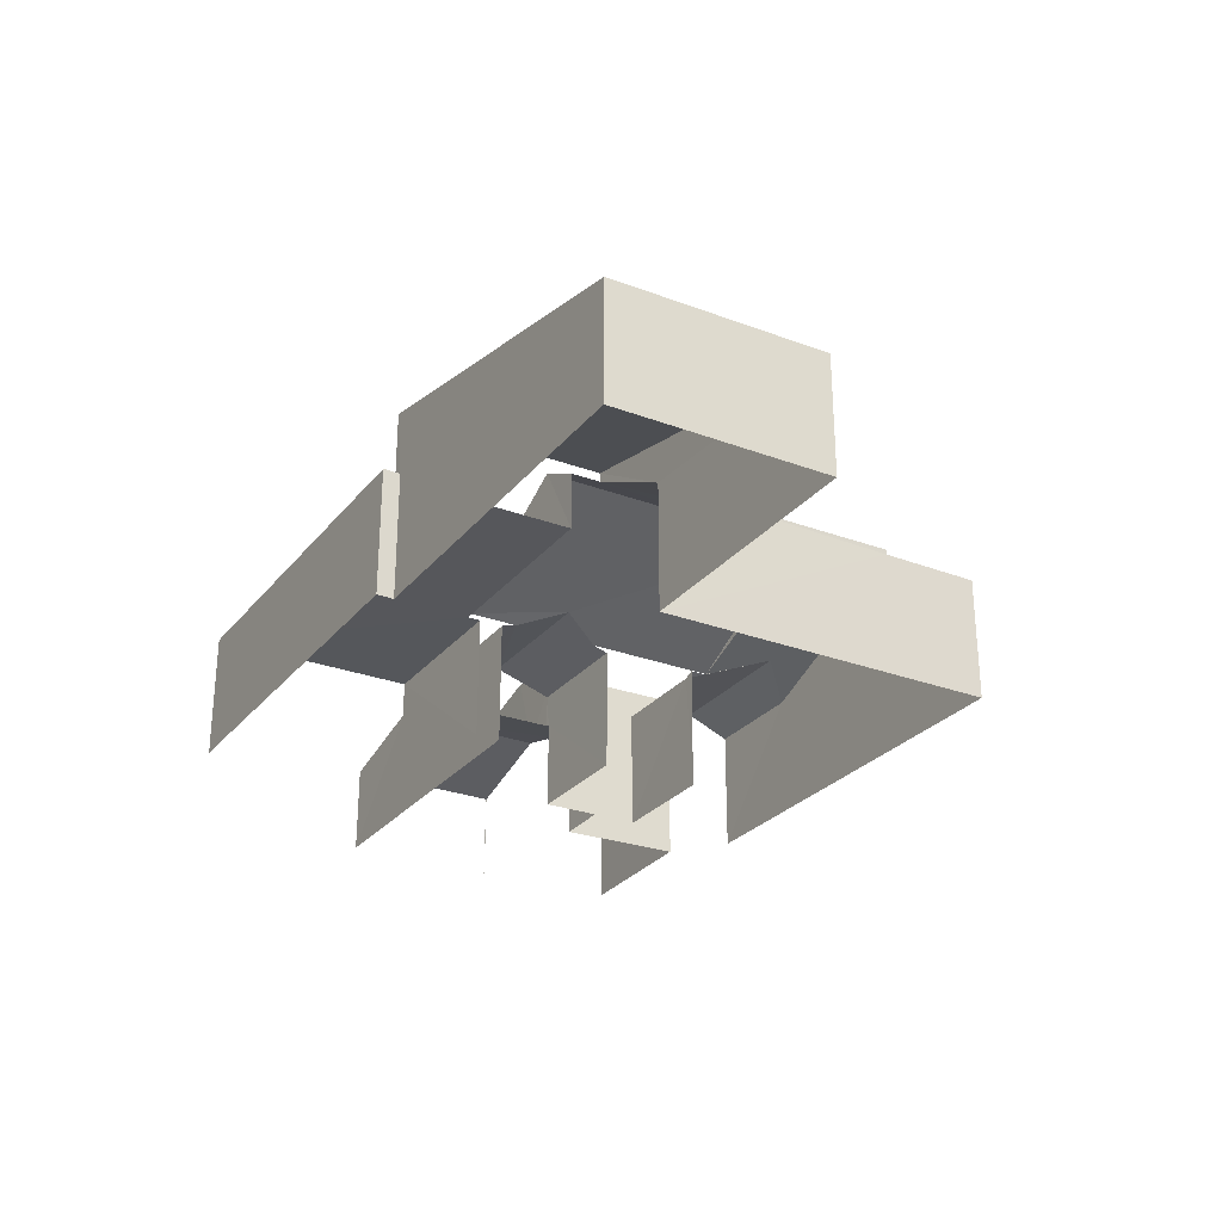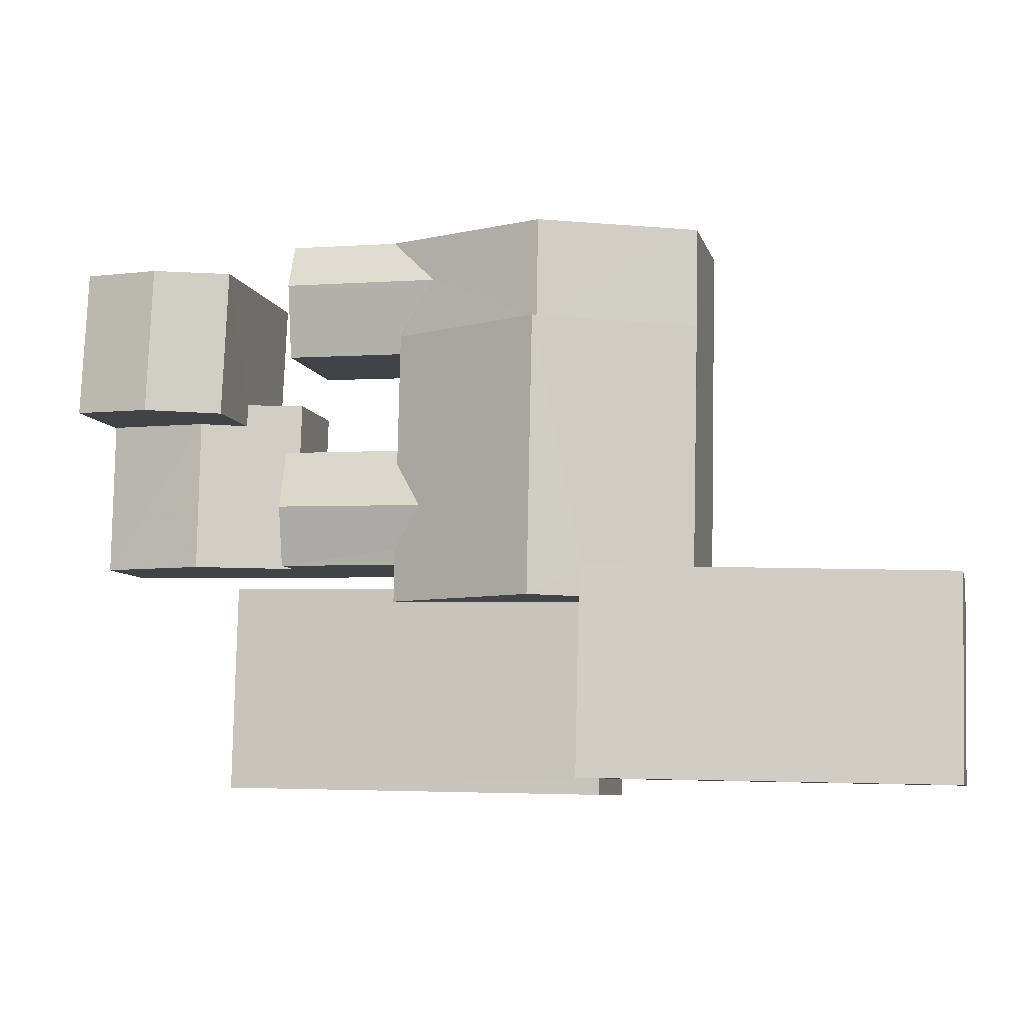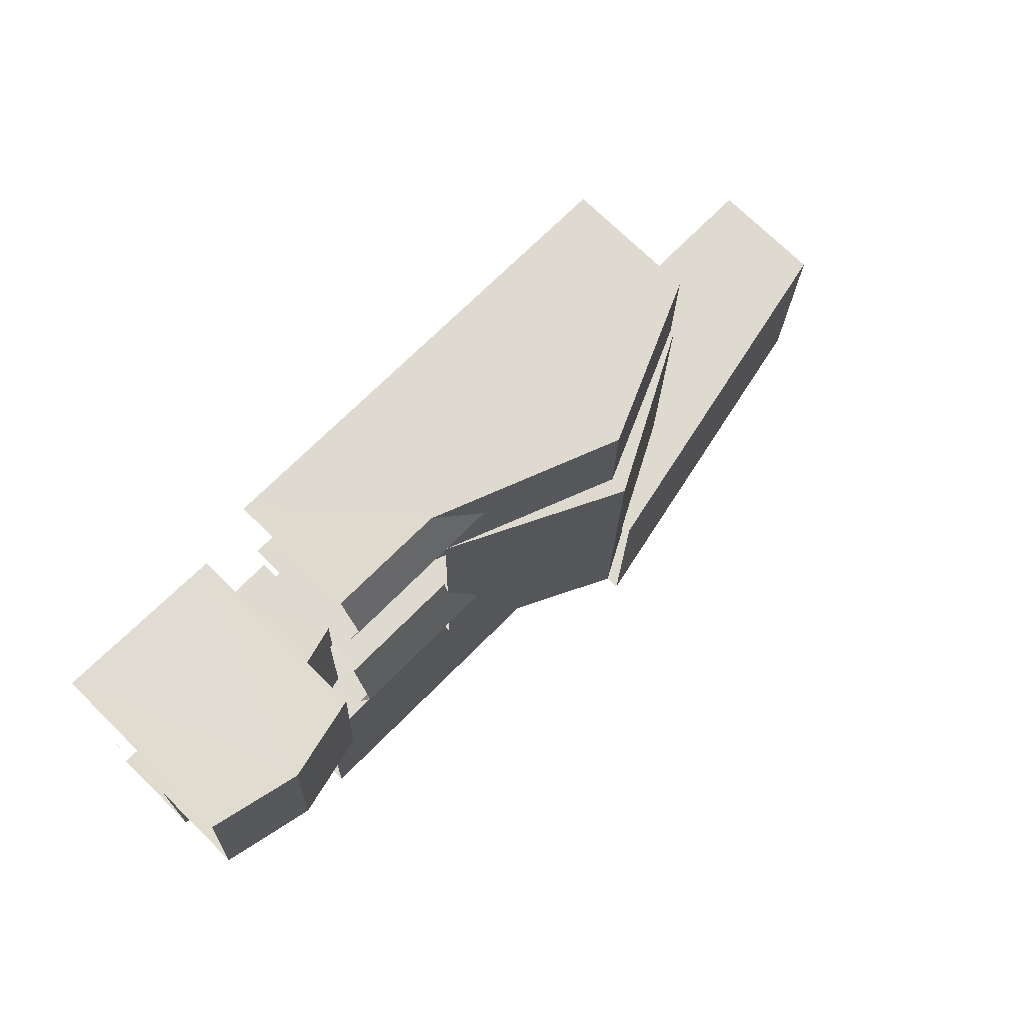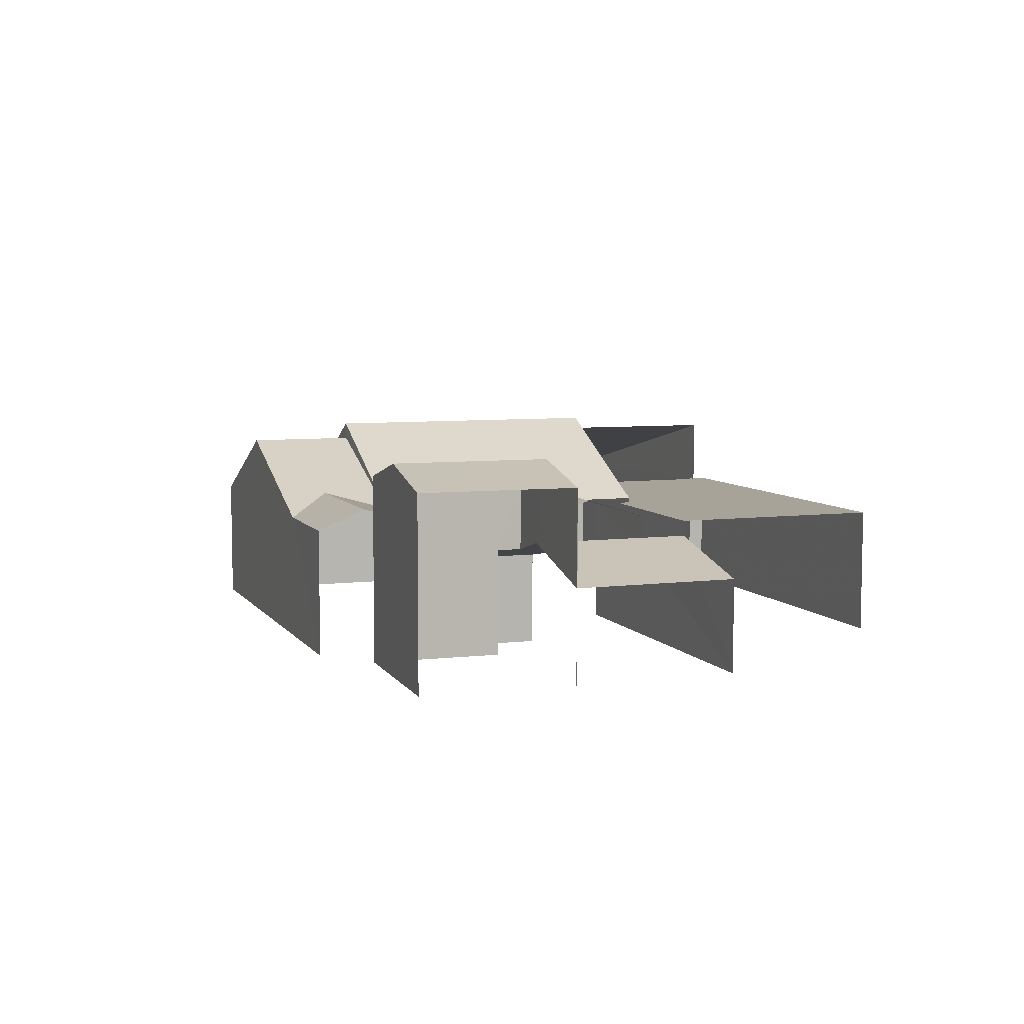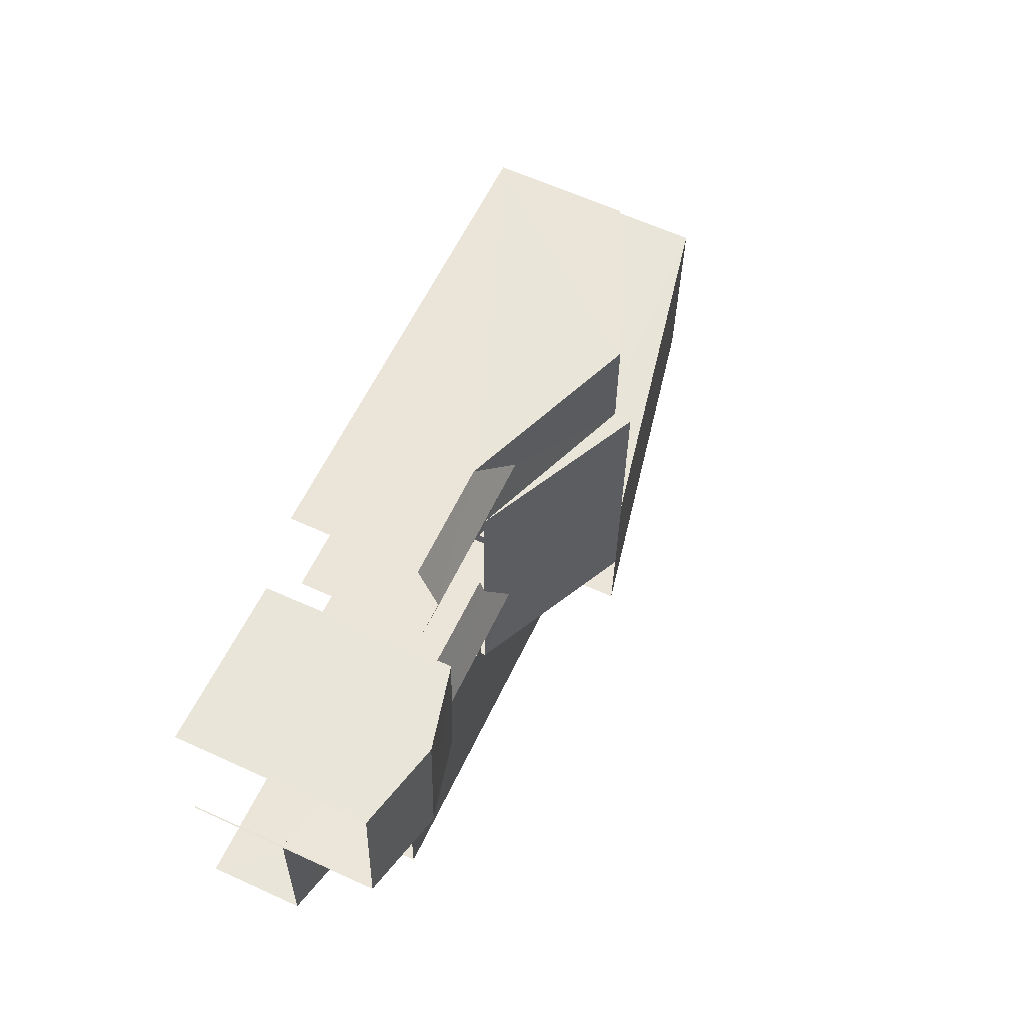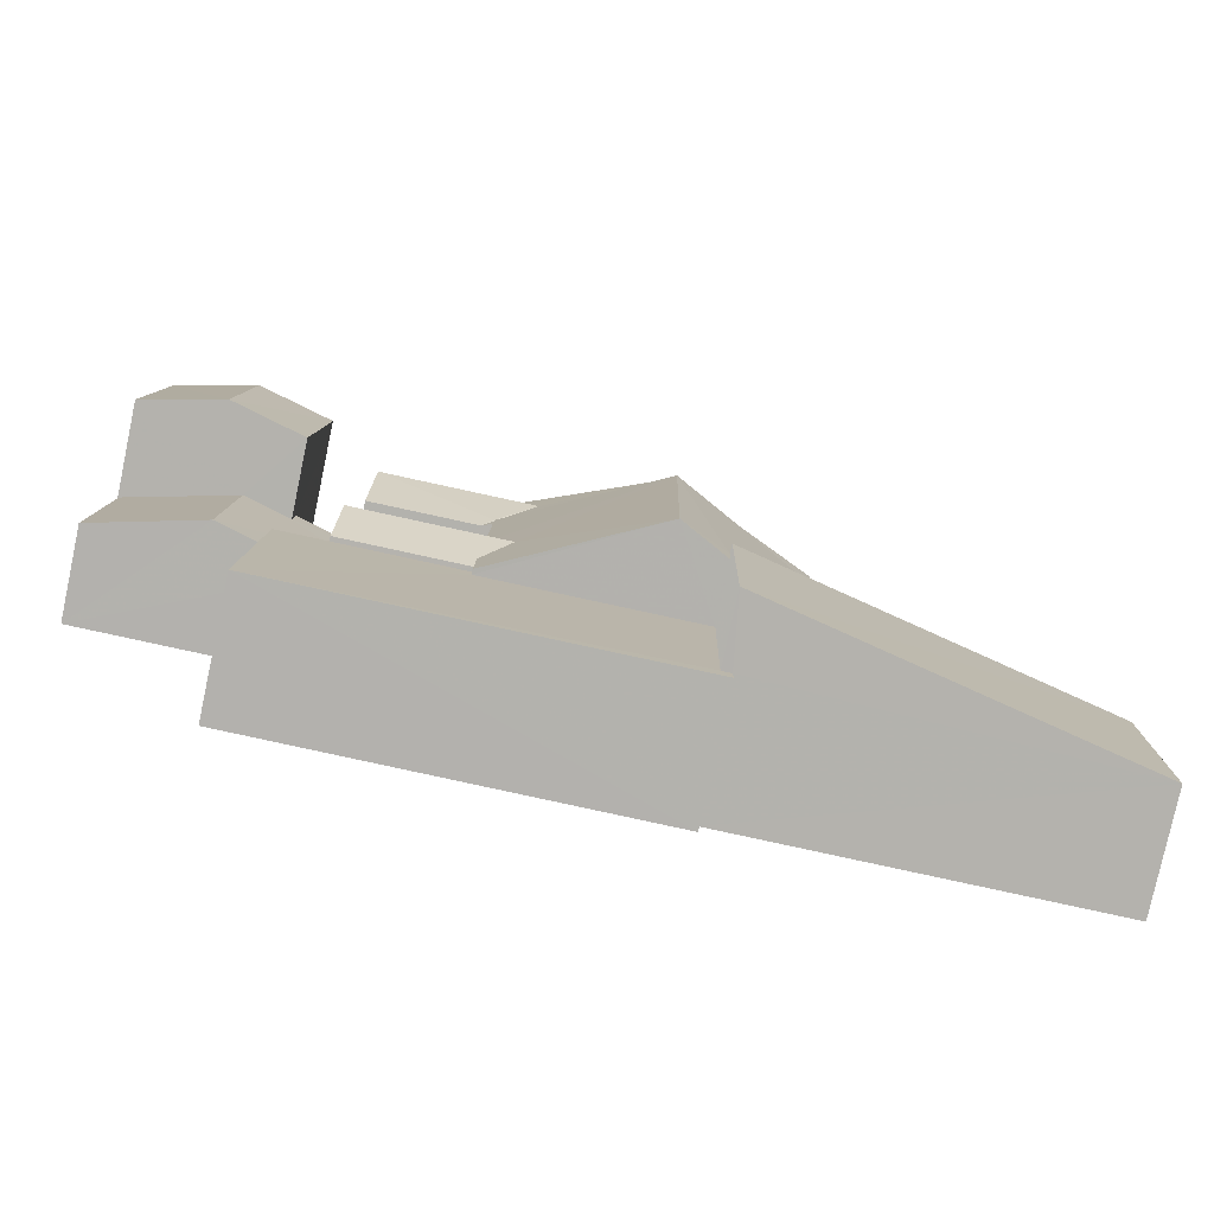
<metadata>
{"format":"obj","ext":"obj","renderer":"f3d","projection":"perspective","resolution":1024,"background":"white","views":[{"elev":-27.1,"azim":58.6,"up":"+Z"},{"elev":-7.8,"azim":13.7,"up":"+Y"},{"elev":71.7,"azim":-45.4,"up":"+Y"},{"elev":6.8,"azim":-110.9,"up":"+Z"},{"elev":60.9,"azim":-64.8,"up":"+Y"},{"elev":-79.3,"azim":-12.1,"up":"+Y"}]}
</metadata>
<code>
v -3.733e+05 -1.053e+05 22.51
v -3.733e+05 -1.053e+05 22.51
v -3.733e+05 -1.053e+05 22.51
v -3.733e+05 -1.053e+05 22.51
v -3.733e+05 -1.053e+05 22.51
v -3.733e+05 -1.053e+05 22.51
v -3.733e+05 -1.053e+05 22.51
v -3.733e+05 -1.053e+05 22.51
v -3.733e+05 -1.053e+05 22.51
v -3.733e+05 -1.054e+05 22.52
v -3.733e+05 -1.054e+05 22.52
v -3.733e+05 -1.054e+05 22.51
v -3.733e+05 -1.054e+05 22.51
v -3.733e+05 -1.054e+05 22.51
v -3.733e+05 -1.054e+05 22.51
v -3.733e+05 -1.053e+05 22.51
v -3.733e+05 -1.054e+05 22.52
v -3.733e+05 -1.054e+05 22.52
v -3.733e+05 -1.054e+05 22.51
v -3.733e+05 -1.054e+05 22.52
v -3.733e+05 -1.054e+05 22.52
v -3.733e+05 -1.054e+05 22.51
v -3.733e+05 -1.054e+05 26.61
v -3.733e+05 -1.054e+05 26.61
v -3.733e+05 -1.054e+05 26.61
v -3.733e+05 -1.054e+05 26.61
v -3.733e+05 -1.054e+05 26.62
v -3.733e+05 -1.054e+05 26.62
v -3.733e+05 -1.054e+05 26.62
v -3.733e+05 -1.054e+05 26.62
v -3.733e+05 -1.054e+05 26.28
v -3.733e+05 -1.054e+05 28.85
v -3.733e+05 -1.054e+05 28.84
v -3.733e+05 -1.054e+05 26.26
v -3.733e+05 -1.053e+05 26.77
v -3.733e+05 -1.053e+05 26.61
v -3.733e+05 -1.053e+05 26.61
v -3.733e+05 -1.053e+05 27.23
v -3.733e+05 -1.053e+05 27.23
v -3.733e+05 -1.053e+05 26.75
v -3.733e+05 -1.053e+05 26.76
v -3.733e+05 -1.054e+05 26.77
v -3.733e+05 -1.053e+05 29.37
v -3.733e+05 -1.054e+05 27.23
v -3.733e+05 -1.054e+05 29.37
v -3.733e+05 -1.054e+05 26.77
v -3.733e+05 -1.054e+05 26.77
v -3.733e+05 -1.053e+05 28.83
v -3.733e+05 -1.053e+05 26.61
v -3.733e+05 -1.053e+05 28.83
v -3.733e+05 -1.053e+05 26.61
v -3.733e+05 -1.054e+05 26.36
v -3.733e+05 -1.054e+05 25.51
v -3.733e+05 -1.054e+05 25.51
v -3.733e+05 -1.053e+05 26.36
v -3.733e+05 -1.053e+05 25.96
v -3.733e+05 -1.054e+05 25.47
v -3.733e+05 -1.053e+05 25.47
v -3.733e+05 -1.053e+05 25.95
v -3.733e+05 -1.053e+05 29.12
v -3.733e+05 -1.053e+05 28.5
v -3.733e+05 -1.053e+05 29.12
v -3.733e+05 -1.053e+05 28.5
v -3.733e+05 -1.053e+05 26.75
v -3.733e+05 -1.054e+05 26.77
v -3.733e+05 -1.053e+05 26.77
v -3.733e+05 -1.054e+05 28.55
v -3.733e+05 -1.054e+05 28.55
v -3.733e+05 -1.054e+05 25.47
v -3.733e+05 -1.053e+05 25.47
v -3.733e+05 -1.054e+05 26.61
v -3.733e+05 -1.054e+05 27.23
v -3.733e+05 -1.054e+05 26.61
v -3.733e+05 -1.054e+05 26.61
v -3.733e+05 -1.054e+05 26.61
v -3.733e+05 -1.053e+05 26.61
v -3.733e+05 -1.053e+05 26.61
v -3.733e+05 -1.053e+05 28.5
v -3.733e+05 -1.053e+05 28.5
f 1 2 3
f 4 2 5
f 6 7 8
f 8 9 6
f 1 10 5
f 11 12 13
f 14 7 12
f 15 1 16
f 17 18 19
f 17 20 21
f 10 15 22
f 20 12 11
f 14 8 7
f 19 22 12
f 15 14 22
f 5 2 1
f 10 1 15
f 12 22 14
f 20 17 19
f 20 19 12
f 30 18 17
f 30 24 18
f 14 75 8
f 40 64 35
f 35 64 42
f 75 64 8
f 42 64 75
f 74 54 72
f 54 53 72
f 53 71 72
f 77 6 38
f 6 9 38
f 9 36 38
f 5 10 69
f 70 5 69
f 26 27 68
f 27 33 68
f 68 32 67
f 68 33 32
f 79 78 2
f 4 79 2
f 46 73 47
f 22 23 73
f 22 19 23
f 47 23 25
f 73 23 47
f 23 24 25
f 26 25 27
f 28 27 29
f 25 24 30
f 29 27 30
f 27 25 30
f 31 32 33
f 34 31 33
f 35 36 37
f 38 35 39
f 35 37 40
f 39 35 41
f 35 42 43
f 43 44 45
f 44 46 47
f 43 42 44
f 44 47 45
f 36 35 38
f 48 49 50
f 48 51 49
f 52 53 54
f 55 52 56
f 54 57 58
f 56 58 59
f 52 54 56
f 56 54 58
f 60 61 62
f 60 63 61
f 40 37 64
f 65 66 67
f 68 67 45
f 45 67 43
f 67 66 43
f 55 69 52
f 55 70 69
f 71 46 72
f 72 46 44
f 73 46 71
f 42 74 72
f 72 44 42
f 75 74 42
f 76 77 38
f 39 76 38
f 78 79 60
f 62 78 60
f 41 48 39
f 39 50 76
f 39 48 50
f 68 45 26
f 26 45 25
f 45 47 25
f 20 29 21
f 20 28 29
f 69 10 52
f 52 10 53
f 71 53 73
f 53 10 22
f 73 53 22
f 1 3 59
f 3 61 59
f 59 63 56
f 59 61 63
f 66 65 51
f 65 12 51
f 51 7 49
f 51 12 7
f 34 11 13
f 31 34 13
f 11 34 20
f 28 33 27
f 20 34 28
f 34 33 28
f 57 16 58
f 57 15 16
f 76 50 7
f 77 76 6
f 50 49 7
f 6 76 7
f 13 12 31
f 31 65 32
f 32 65 67
f 12 65 31
f 30 17 21
f 29 30 21
f 61 3 62
f 3 2 62
f 2 78 62
f 4 5 70
f 4 70 79
f 79 55 60
f 55 56 63
f 55 63 60
f 79 70 55
f 35 43 41
f 48 66 51
f 41 43 48
f 48 43 66
f 1 58 16
f 1 59 58
f 37 9 8
f 8 64 37
f 36 9 37
f 19 18 24
f 23 19 24
f 14 57 75
f 75 57 74
f 14 15 57
f 74 57 54

</code>
